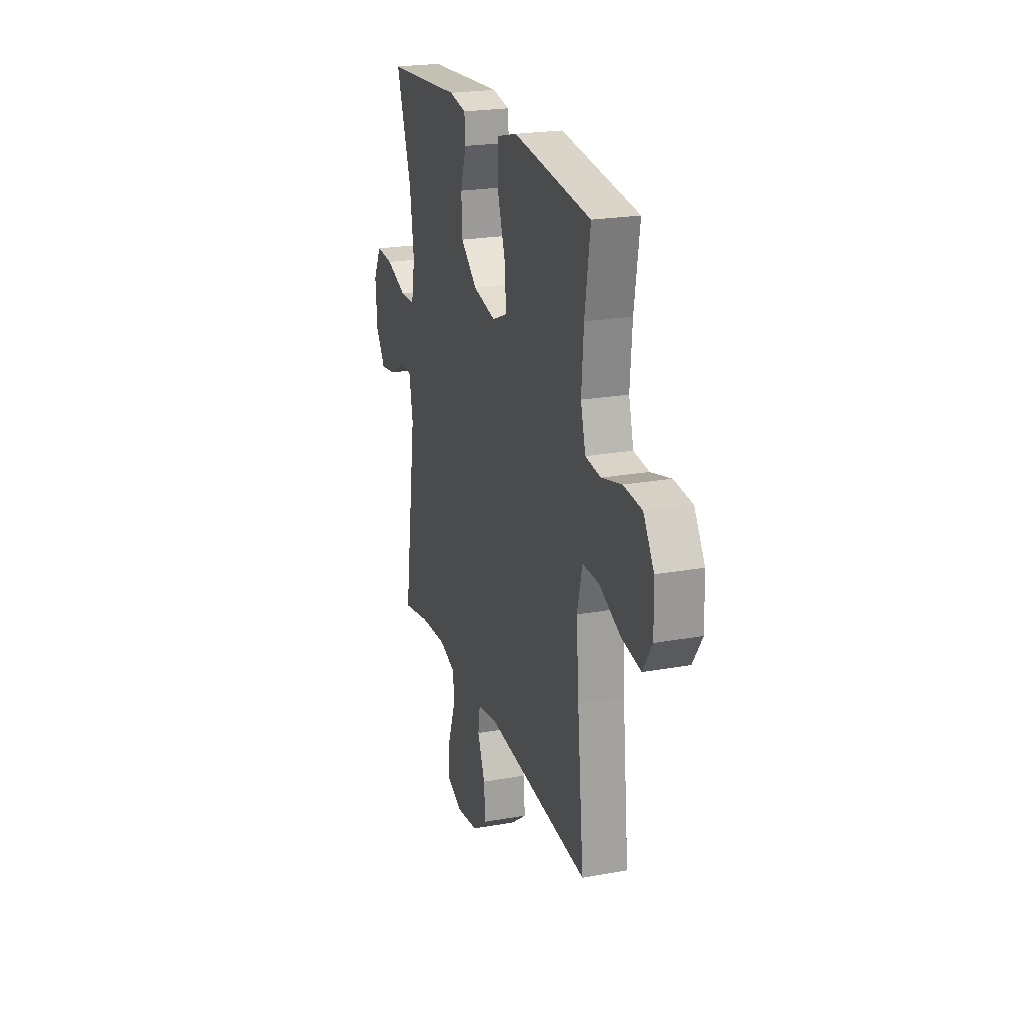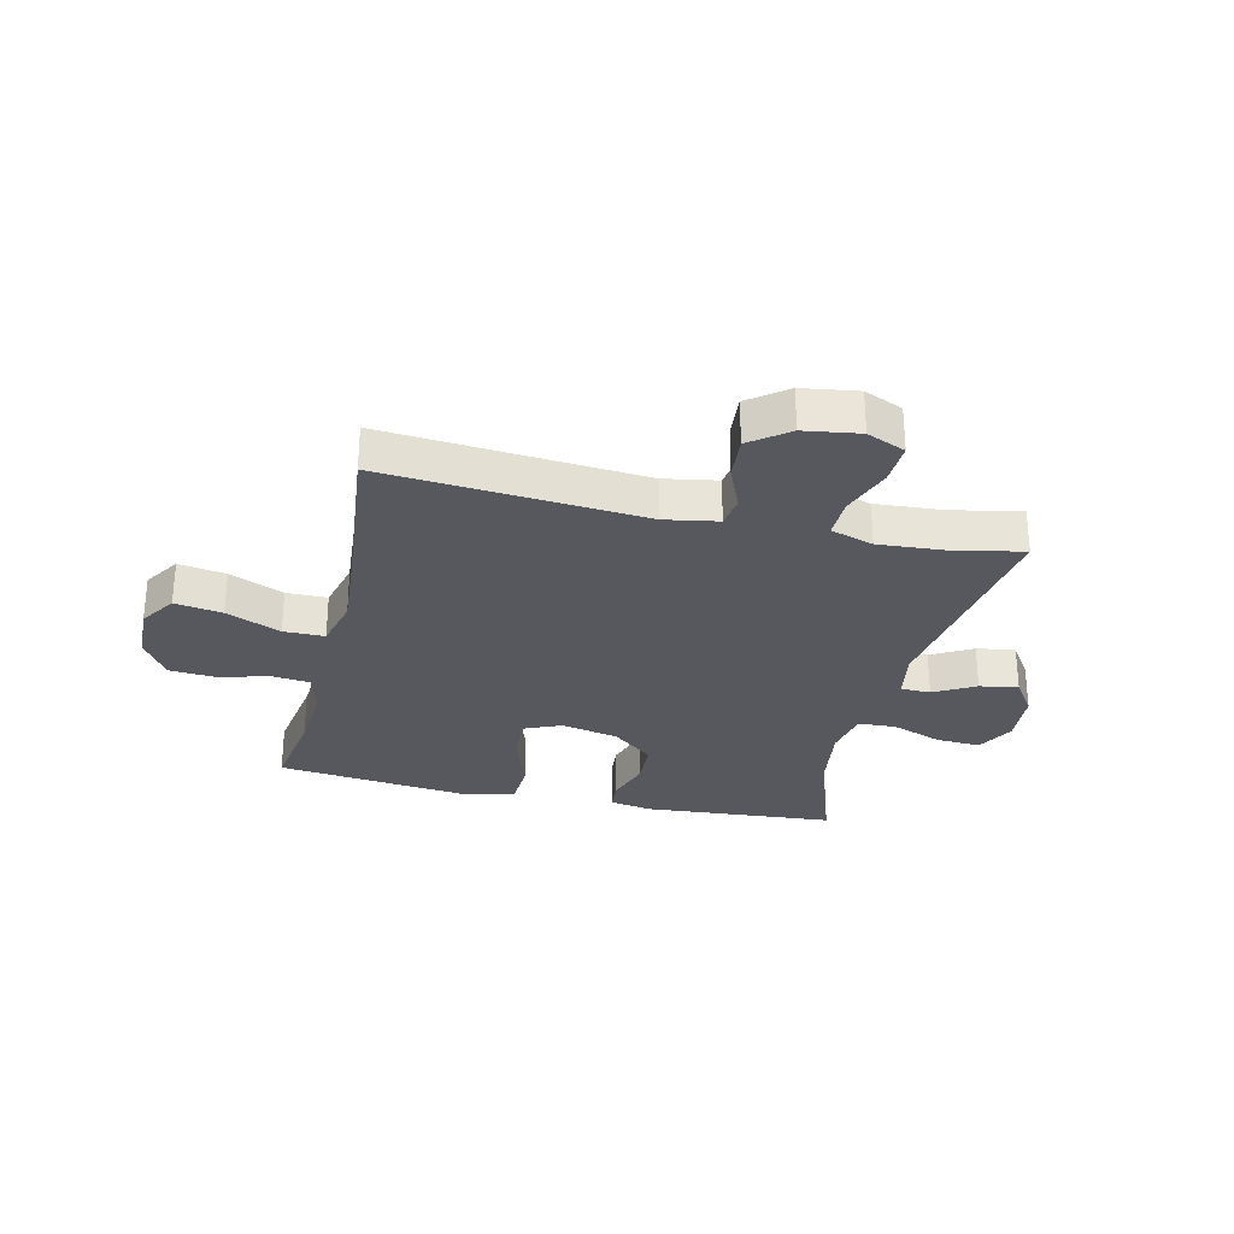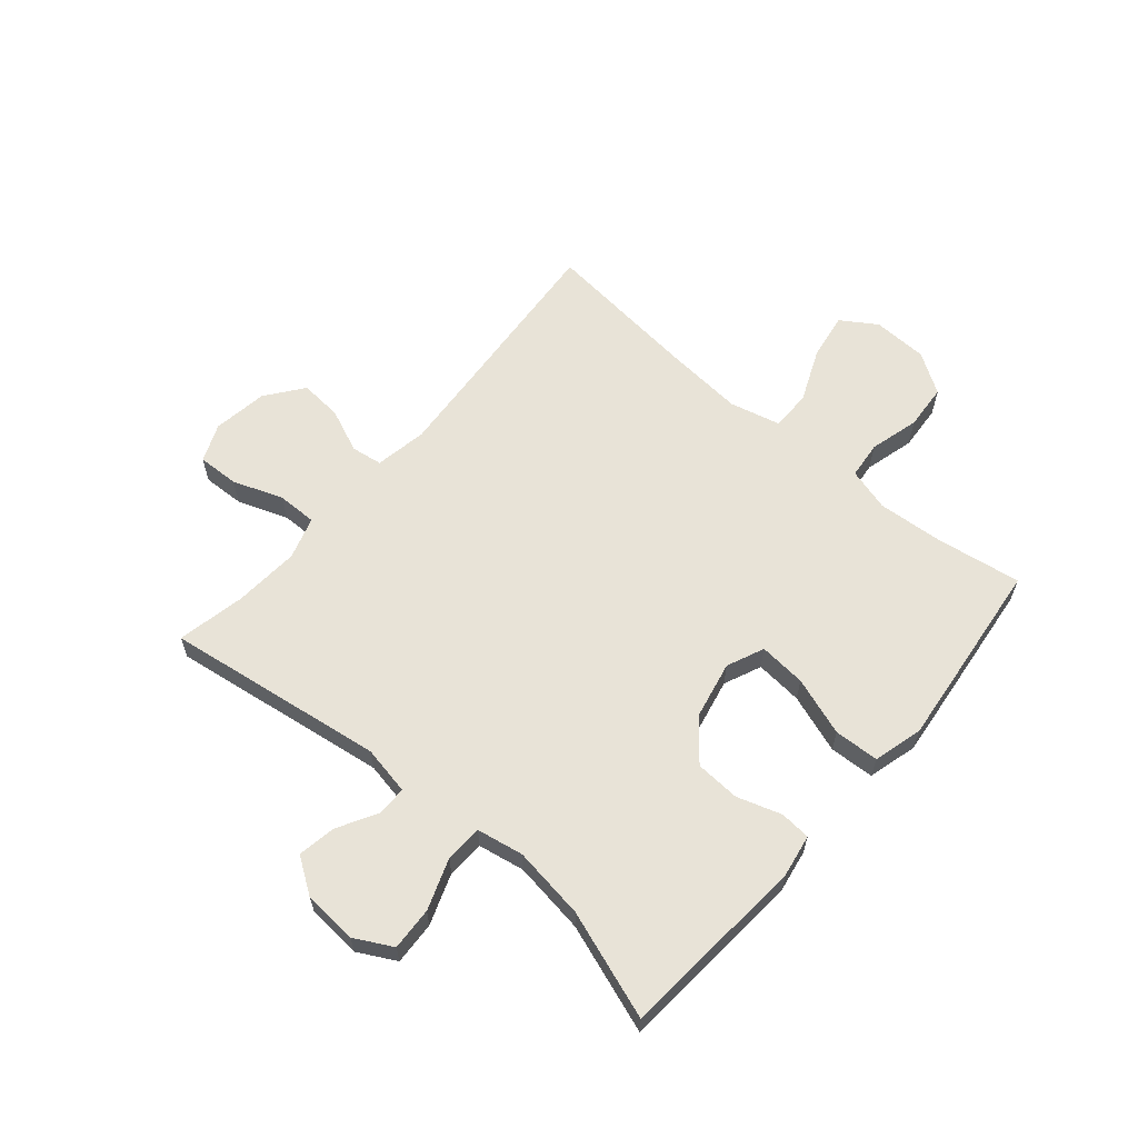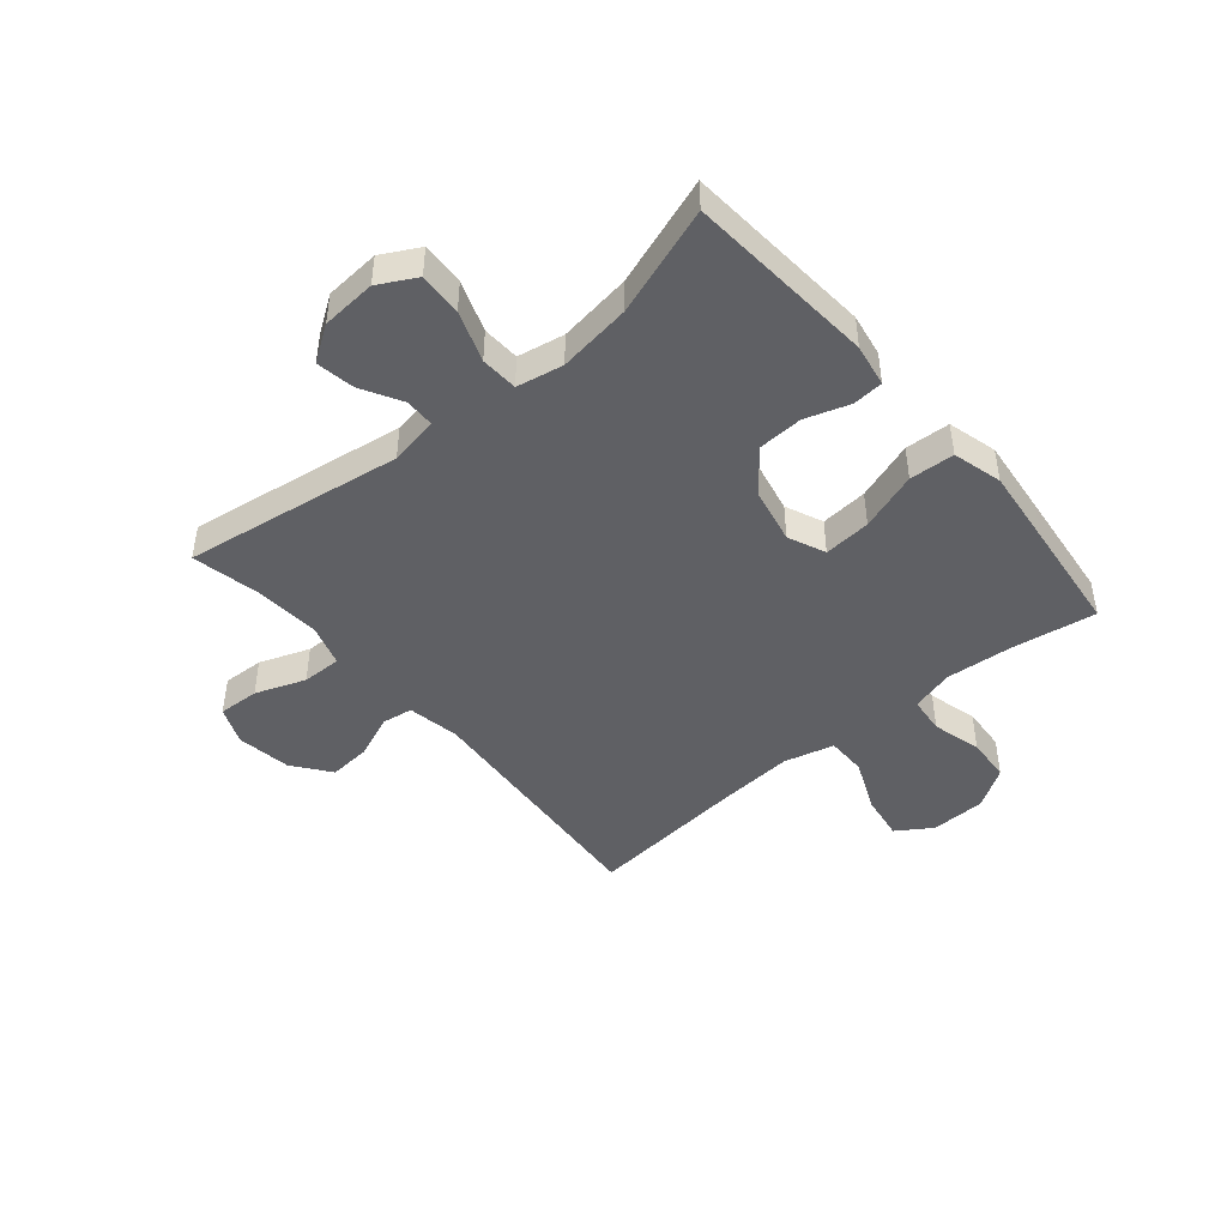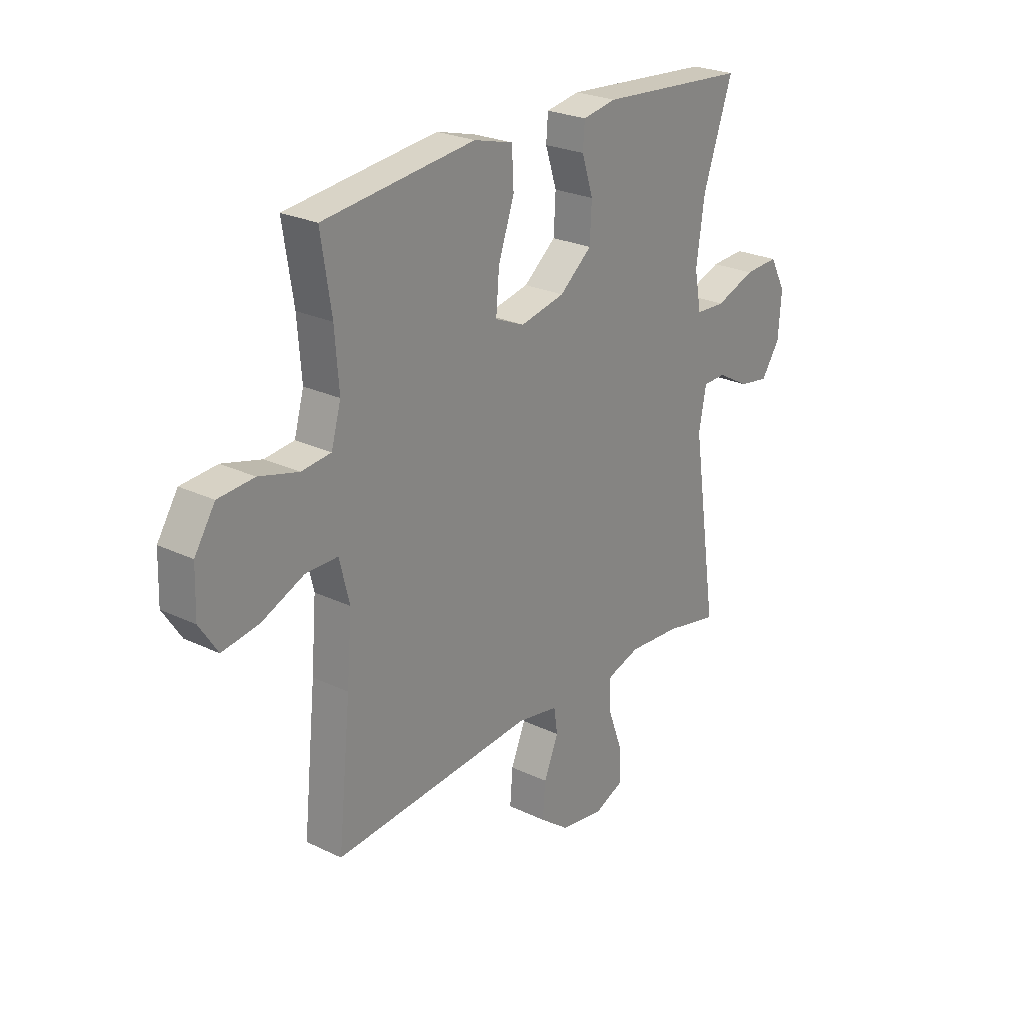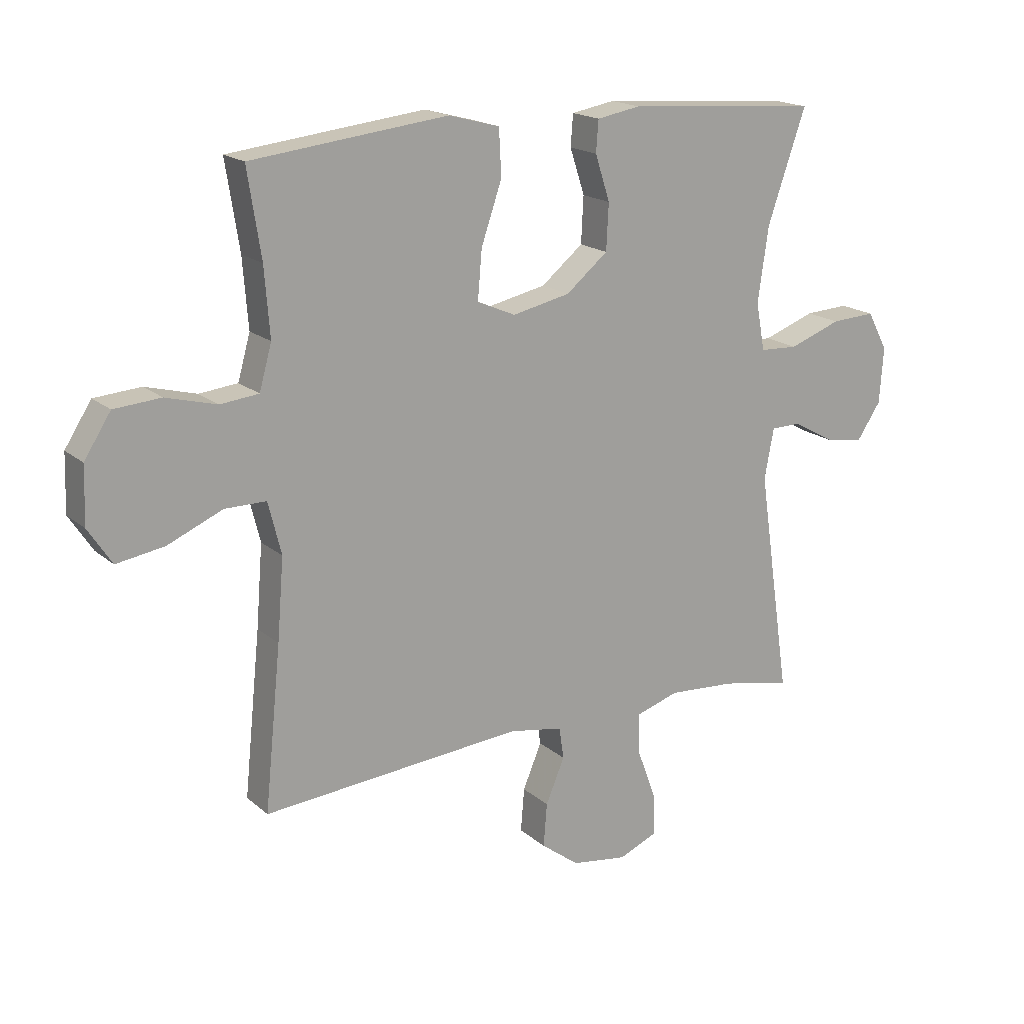
<metadata>
{"format":"obj","ext":"obj","renderer":"f3d","projection":"perspective","resolution":1024,"background":"white","views":[{"elev":22.6,"azim":72.8,"up":"+Z"},{"elev":-28.9,"azim":166.9,"up":"+Y"},{"elev":61.9,"azim":-49.4,"up":"+Y"},{"elev":-45.2,"azim":-49.9,"up":"+Y"},{"elev":24.9,"azim":128.0,"up":"+Z"},{"elev":17.9,"azim":147.7,"up":"+Z"}]}
</metadata>
<code>
v -0.5 0.07 0.5
v -0.172 0.07 0.525
v -0.098 0.07 0.512
v -0.094 0.07 0.459
v -0.119 0.07 0.382
v -0.115 0.07 0.304
v -0.044 0.07 0.246
v 0.054 0.07 0.225
v 0.119 0.07 0.253
v 0.112 0.07 0.335
v 0.077 0.07 0.437
v 0.081 0.07 0.515
v 0.167 0.07 0.538
v 0.3 0.07 0.523
v 0.5 0.07 0.5
v 0.477 0.07 0.353
v 0.468 0.07 0.238
v 0.489 0.07 0.163
v 0.554 0.07 0.156
v 0.64 0.07 0.179
v 0.719 0.07 0.173
v 0.764 0.07 0.103
v 0.767 0.07 0.007
v 0.727 0.07 -0.054
v 0.646 0.07 -0.041
v 0.553 0.07 -0.001
v 0.483 0.07 -0.001
v 0.461 0.07 -0.089
v 0.472 0.07 -0.226
v 0.5 0.07 -0.5
v 0.057 0.07 -0.464
v -0.034 0.07 -0.48
v -0.042 0.07 -0.534
v -0.01 0.07 -0.61
v -0.004 0.07 -0.684
v -0.069 0.07 -0.733
v -0.164 0.07 -0.747
v -0.23 0.07 -0.719
v -0.227 0.07 -0.647
v -0.195 0.07 -0.56
v -0.194 0.07 -0.491
v -0.267 0.07 -0.468
v -0.382 0.07 -0.476
v -0.5 0.07 -0.5
v -0.444 0.07 -0.119
v -0.46 0.07 -0.034
v -0.511 0.07 -0.033
v -0.581 0.07 -0.072
v -0.647 0.07 -0.083
v -0.688 0.07 -0.022
v -0.695 0.07 0.073
v -0.66 0.07 0.138
v -0.585 0.07 0.134
v -0.497 0.07 0.102
v -0.432 0.07 0.105
v -0.417 0.07 0.186
v -0.435 0.07 0.312
v -0.5 0 0.5
v -0.172 0 0.525
v -0.098 0 0.512
v -0.094 0 0.459
v -0.119 0 0.382
v -0.115 0 0.304
v -0.044 0 0.246
v 0.054 0 0.225
v 0.119 0 0.253
v 0.112 0 0.335
v 0.077 0 0.437
v 0.081 0 0.515
v 0.167 0 0.538
v 0.3 0 0.523
v 0.5 0 0.5
v 0.477 0 0.353
v 0.468 0 0.238
v 0.489 0 0.163
v 0.554 0 0.156
v 0.64 0 0.179
v 0.719 0 0.173
v 0.764 0 0.103
v 0.767 0 0.007
v 0.727 0 -0.054
v 0.646 0 -0.041
v 0.553 0 -0.001
v 0.483 0 -0.001
v 0.461 0 -0.089
v 0.472 0 -0.226
v 0.5 0 -0.5
v 0.057 0 -0.464
v -0.034 0 -0.48
v -0.042 0 -0.534
v -0.01 0 -0.61
v -0.004 0 -0.684
v -0.069 0 -0.733
v -0.164 0 -0.747
v -0.23 0 -0.719
v -0.227 0 -0.647
v -0.195 0 -0.56
v -0.194 0 -0.491
v -0.267 0 -0.468
v -0.382 0 -0.476
v -0.5 0 -0.5
v -0.444 0 -0.119
v -0.46 0 -0.034
v -0.511 0 -0.033
v -0.581 0 -0.072
v -0.647 0 -0.083
v -0.688 0 -0.022
v -0.695 0 0.073
v -0.66 0 0.138
v -0.585 0 0.134
v -0.497 0 0.102
v -0.432 0 0.105
v -0.417 0 0.186
v -0.435 0 0.312
f 51 52 53 54
f 51 54 55
f 50 51 55
f 47 48 49 50
f 46 47 50 55
f 45 46 55
f 43 44 45
f 42 43 45 55
f 41 42 55 56
f 37 38 39 40
f 37 40 41
f 36 37 41
f 33 34 35 36
f 33 36 41 56
f 29 30 31
f 28 29 31 32
f 27 28 32
f 23 24 25 26
f 23 26 27
f 22 23 27
f 19 20 21 22
f 18 19 22 27
f 17 18 27 32
f 13 14 15 16
f 10 11 12 13
f 9 10 13 16
f 8 9 16 17
f 2 3 4 5
f 57 1 2 5
f 57 5 6
f 32 33 56 57
f 32 57 6 7
f 8 17 32
f 7 8 32
f 111 110 109 108
f 112 111 108
f 112 108 107
f 107 106 105 104
f 112 107 104 103
f 112 103 102
f 102 101 100
f 112 102 100 99
f 113 112 99 98
f 97 96 95 94
f 98 97 94
f 98 94 93
f 93 92 91 90
f 113 98 93 90
f 88 87 86
f 89 88 86 85
f 89 85 84
f 83 82 81 80
f 84 83 80
f 84 80 79
f 79 78 77 76
f 84 79 76 75
f 89 84 75 74
f 73 72 71 70
f 70 69 68 67
f 73 70 67 66
f 74 73 66 65
f 62 61 60 59
f 62 59 58 114
f 63 62 114
f 114 113 90 89
f 64 63 114 89
f 89 74 65
f 89 65 64
f 1 58 59 2
f 2 59 60 3
f 3 60 61 4
f 4 61 62 5
f 5 62 63 6
f 6 63 64 7
f 7 64 65 8
f 8 65 66 9
f 9 66 67 10
f 10 67 68 11
f 11 68 69 12
f 12 69 70 13
f 13 70 71 14
f 14 71 72 15
f 15 72 73 16
f 16 73 74 17
f 17 74 75 18
f 18 75 76 19
f 19 76 77 20
f 20 77 78 21
f 21 78 79 22
f 22 79 80 23
f 23 80 81 24
f 24 81 82 25
f 25 82 83 26
f 26 83 84 27
f 27 84 85 28
f 28 85 86 29
f 29 86 87 30
f 30 87 88 31
f 31 88 89 32
f 32 89 90 33
f 33 90 91 34
f 34 91 92 35
f 35 92 93 36
f 36 93 94 37
f 37 94 95 38
f 38 95 96 39
f 39 96 97 40
f 40 97 98 41
f 41 98 99 42
f 42 99 100 43
f 43 100 101 44
f 44 101 102 45
f 45 102 103 46
f 46 103 104 47
f 47 104 105 48
f 48 105 106 49
f 49 106 107 50
f 50 107 108 51
f 51 108 109 52
f 52 109 110 53
f 53 110 111 54
f 54 111 112 55
f 55 112 113 56
f 56 113 114 57
f 57 114 58 1

</code>
